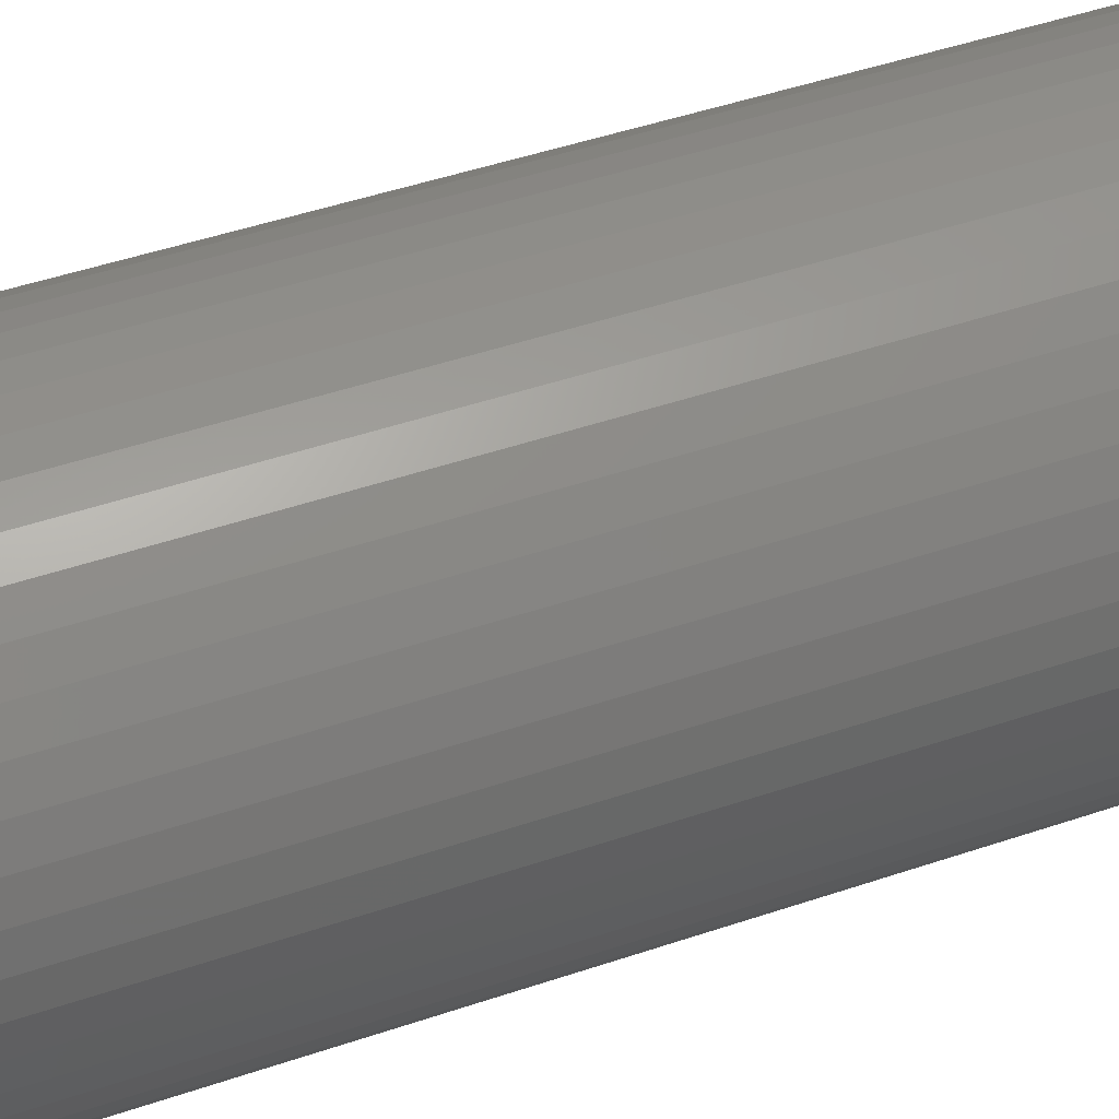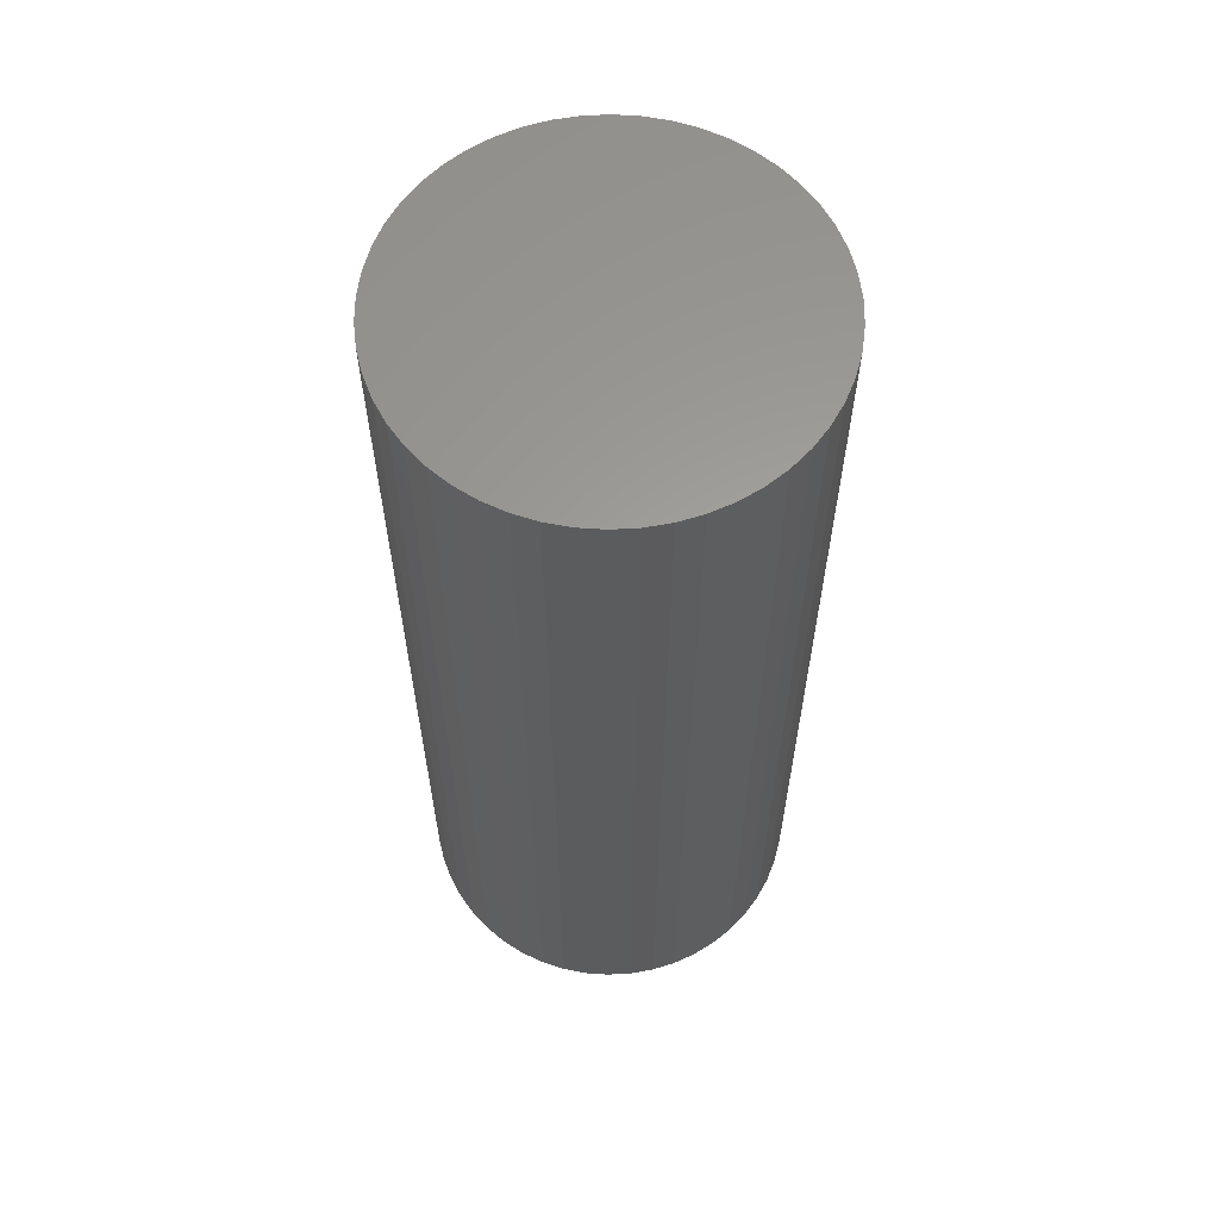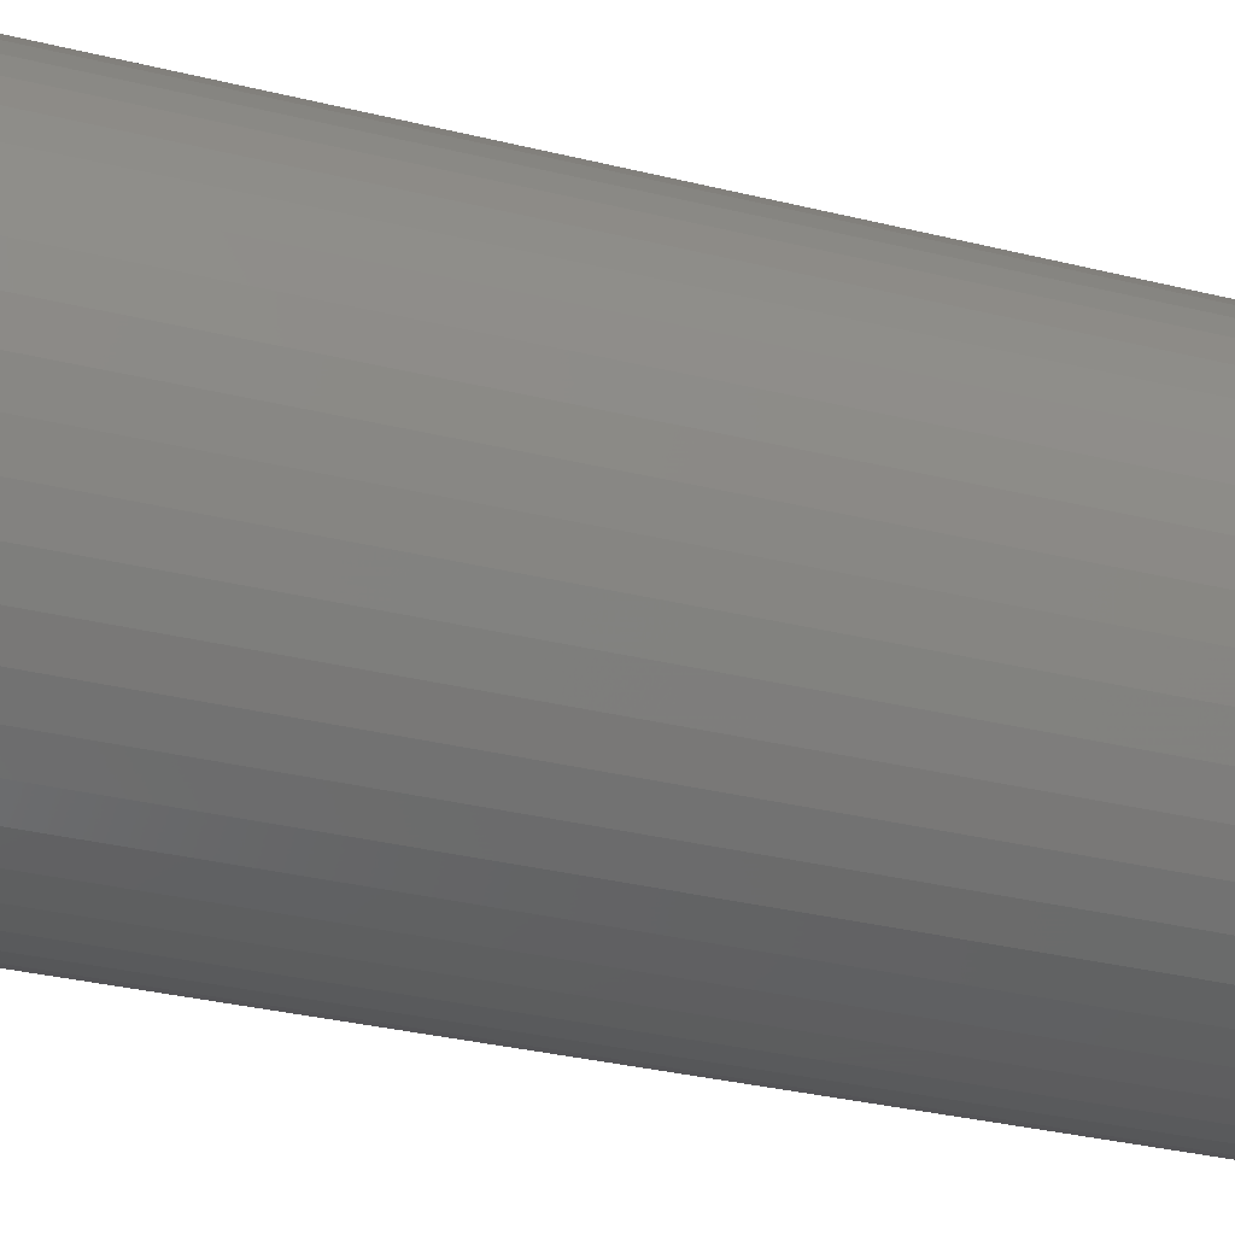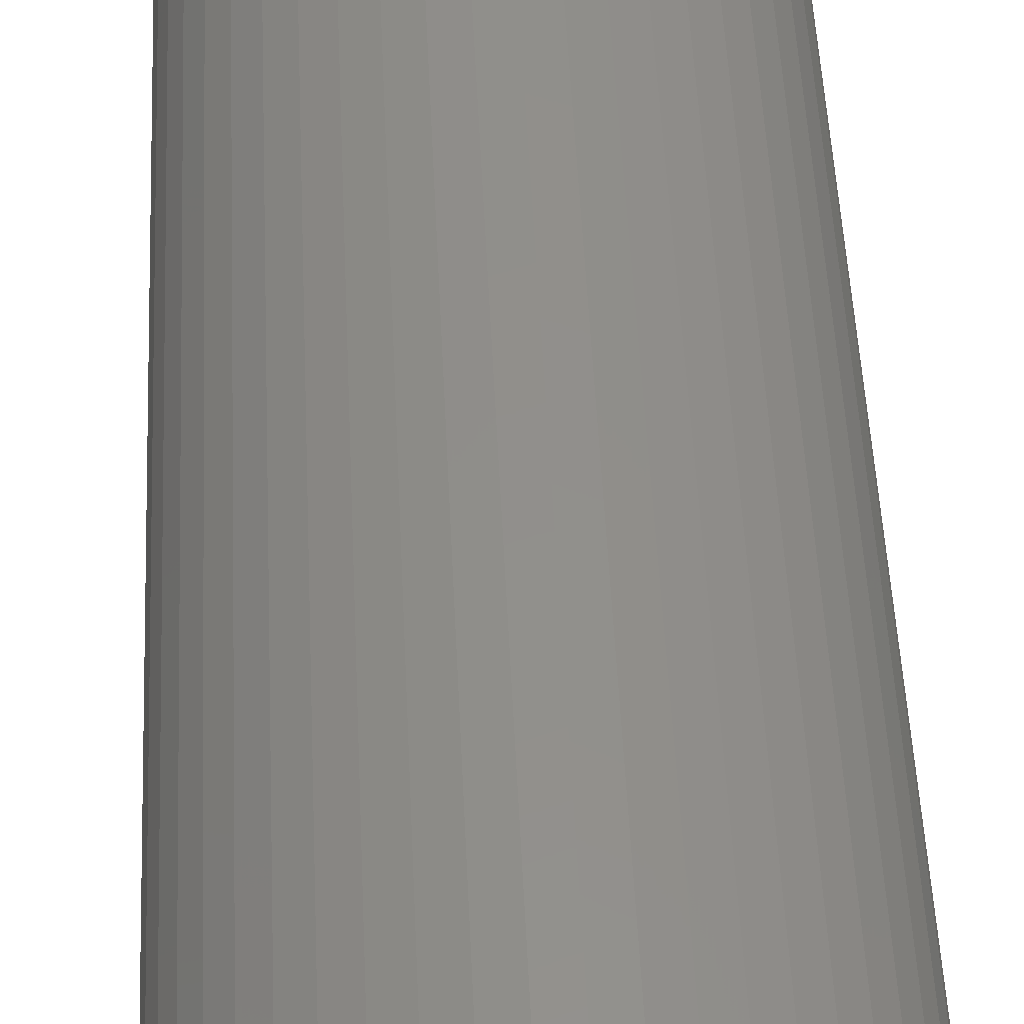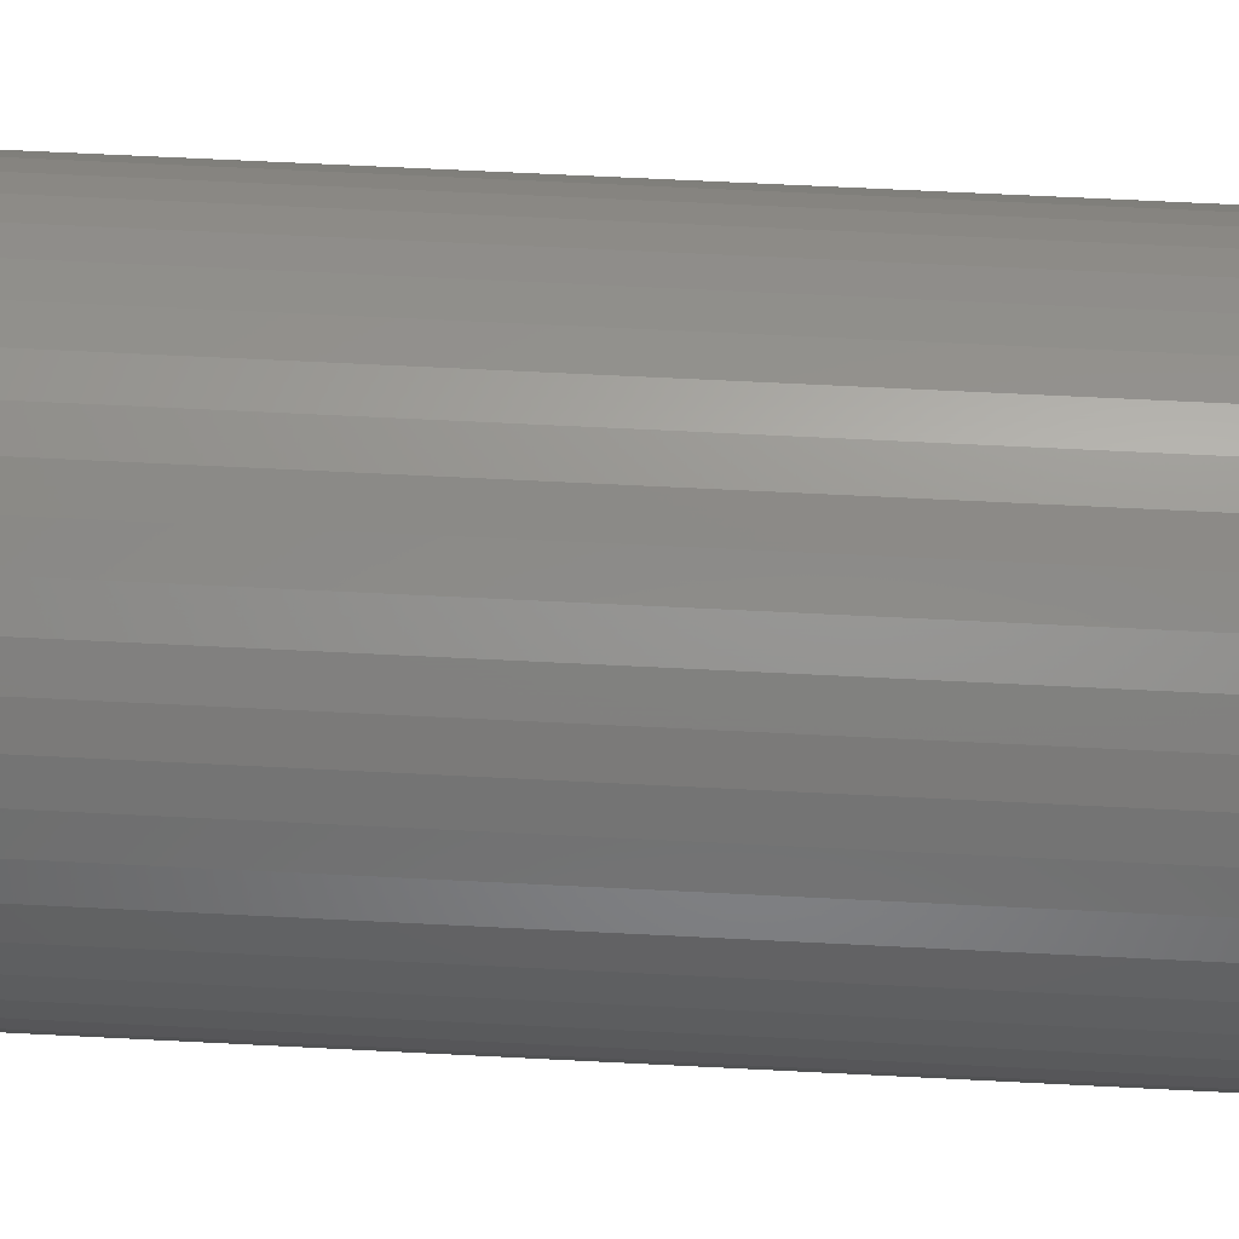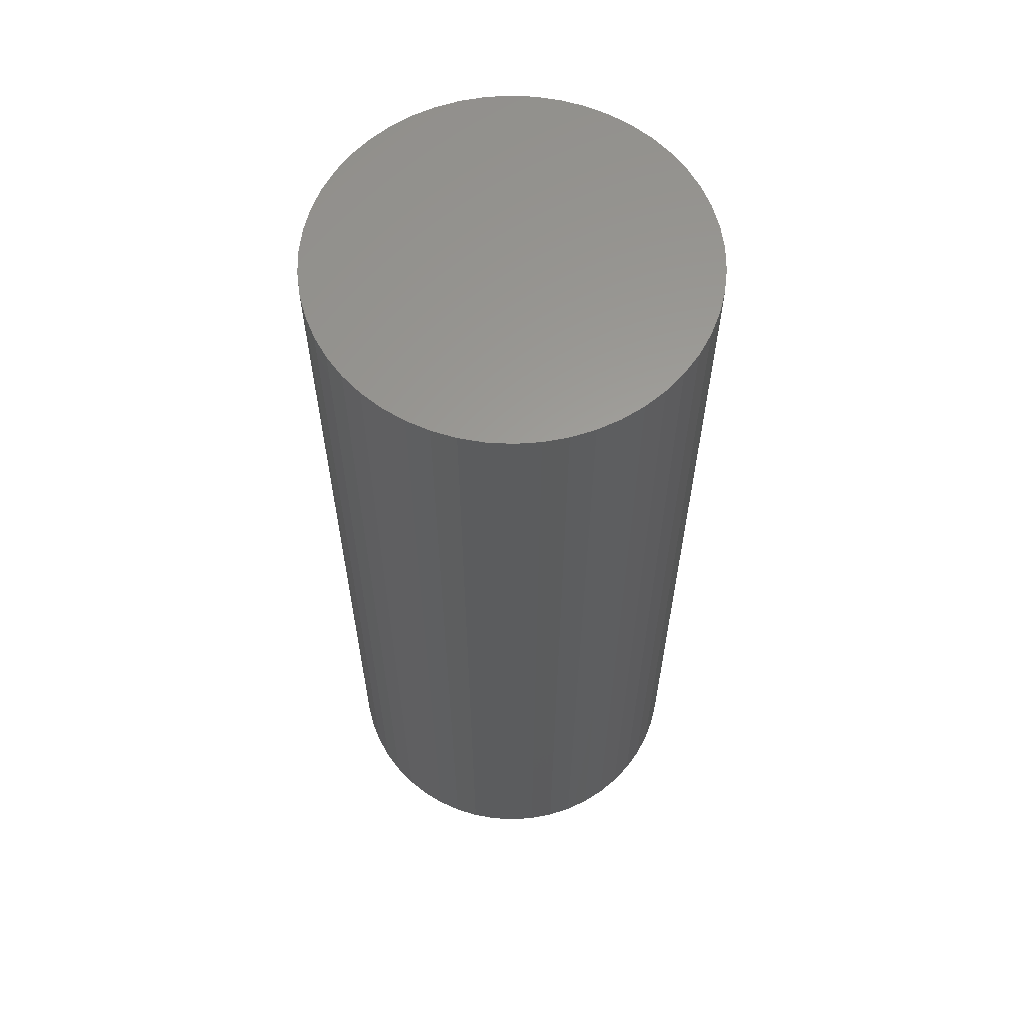
<metadata>
{"format":"stl","ext":"stl","renderer":"f3d","projection":"perspective","resolution":1024,"background":"white","views":[{"elev":46.7,"azim":68.8,"up":"+Y"},{"elev":61.1,"azim":-46.4,"up":"+Z"},{"elev":-30.2,"azim":69.8,"up":"+Y"},{"elev":51.4,"azim":-2.7,"up":"+Y"},{"elev":63.0,"azim":93.0,"up":"+Y"},{"elev":61.0,"azim":60.8,"up":"+Z"}]}
</metadata>
<code>
# stl→obj: 100 verts, 196 faces
v 11.35 0 27.5
v 11.26 1.423 -27.5
v 11.26 1.423 27.5
v 11.35 0 -27.5
v -11.35 0 -27.5
v -11.26 1.423 27.5
v -11.26 1.423 -27.5
v -11.35 0 27.5
v 11.26 -1.423 27.5
v 10.99 2.823 27.5
v 10.99 -2.823 27.5
v 10.55 4.178 27.5
v 10.55 -4.178 27.5
v 9.946 5.468 27.5
v 9.946 -5.468 27.5
v 9.182 6.671 27.5
v 9.182 -6.671 27.5
v 8.274 7.77 27.5
v 8.274 -7.77 27.5
v 7.235 8.745 27.5
v 7.235 -8.745 27.5
v 6.082 9.583 27.5
v 6.082 -9.583 27.5
v 4.833 10.27 27.5
v 4.833 -10.27 27.5
v 3.507 10.79 27.5
v 3.507 -10.79 27.5
v 2.127 11.15 27.5
v 2.127 -11.15 27.5
v 0.7127 11.33 27.5
v 0.7127 -11.33 27.5
v -0.7127 11.33 27.5
v -0.7127 -11.33 27.5
v -2.127 11.15 27.5
v -2.127 -11.15 27.5
v -3.507 10.79 27.5
v -3.507 -10.79 27.5
v -4.833 10.27 27.5
v -4.833 -10.27 27.5
v -6.082 9.583 27.5
v -6.082 -9.583 27.5
v -7.235 8.745 27.5
v -7.235 -8.745 27.5
v -8.274 7.77 27.5
v -8.274 -7.77 27.5
v -9.182 6.671 27.5
v -9.182 -6.671 27.5
v -9.946 5.468 27.5
v -9.946 -5.468 27.5
v -10.55 4.178 27.5
v -10.55 -4.178 27.5
v -10.99 2.823 27.5
v -10.99 -2.823 27.5
v -11.26 -1.423 27.5
v 0.7127 11.33 -27.5
v -0.7127 11.33 -27.5
v 11.26 -1.423 -27.5
v 10.99 -2.823 -27.5
v 10.99 2.823 -27.5
v 10.55 -4.178 -27.5
v 10.55 4.178 -27.5
v 9.946 -5.468 -27.5
v 9.946 5.468 -27.5
v 9.182 -6.671 -27.5
v 9.182 6.671 -27.5
v 8.274 -7.77 -27.5
v 8.274 7.77 -27.5
v 7.235 -8.745 -27.5
v 7.235 8.745 -27.5
v 6.082 -9.583 -27.5
v 6.082 9.583 -27.5
v 4.833 -10.27 -27.5
v 4.833 10.27 -27.5
v 3.507 -10.79 -27.5
v 3.507 10.79 -27.5
v 2.127 -11.15 -27.5
v 2.127 11.15 -27.5
v 0.7127 -11.33 -27.5
v -0.7127 -11.33 -27.5
v -2.127 -11.15 -27.5
v -2.127 11.15 -27.5
v -3.507 -10.79 -27.5
v -3.507 10.79 -27.5
v -4.833 -10.27 -27.5
v -4.833 10.27 -27.5
v -6.082 -9.583 -27.5
v -6.082 9.583 -27.5
v -7.235 -8.745 -27.5
v -7.235 8.745 -27.5
v -8.274 -7.77 -27.5
v -8.274 7.77 -27.5
v -9.182 -6.671 -27.5
v -9.182 6.671 -27.5
v -9.946 -5.468 -27.5
v -9.946 5.468 -27.5
v -10.55 -4.178 -27.5
v -10.55 4.178 -27.5
v -10.99 -2.823 -27.5
v -10.99 2.823 -27.5
v -11.26 -1.423 -27.5
f 1 2 3
f 2 1 4
f 5 6 7
f 6 5 8
f 3 9 1
f 10 9 3
f 10 11 9
f 12 11 10
f 12 13 11
f 14 13 12
f 14 15 13
f 16 15 14
f 16 17 15
f 18 17 16
f 18 19 17
f 20 19 18
f 20 21 19
f 22 21 20
f 22 23 21
f 24 23 22
f 24 25 23
f 26 25 24
f 26 27 25
f 28 27 26
f 28 29 27
f 30 29 28
f 30 31 29
f 32 31 30
f 32 33 31
f 34 33 32
f 34 35 33
f 36 35 34
f 36 37 35
f 38 37 36
f 38 39 37
f 40 39 38
f 40 41 39
f 42 41 40
f 42 43 41
f 44 43 42
f 44 45 43
f 46 45 44
f 46 47 45
f 48 47 46
f 48 49 47
f 50 49 48
f 50 51 49
f 52 51 50
f 52 53 51
f 6 53 52
f 6 54 53
f 54 6 8
f 55 32 30
f 32 55 56
f 57 2 4
f 58 2 57
f 58 59 2
f 60 59 58
f 60 61 59
f 62 61 60
f 62 63 61
f 64 63 62
f 64 65 63
f 66 65 64
f 66 67 65
f 68 67 66
f 68 69 67
f 70 69 68
f 70 71 69
f 72 71 70
f 72 73 71
f 74 73 72
f 74 75 73
f 76 75 74
f 76 77 75
f 78 77 76
f 78 55 77
f 79 55 78
f 79 56 55
f 80 56 79
f 80 81 56
f 82 81 80
f 82 83 81
f 84 83 82
f 84 85 83
f 86 85 84
f 86 87 85
f 88 87 86
f 88 89 87
f 90 89 88
f 90 91 89
f 92 91 90
f 92 93 91
f 94 93 92
f 94 95 93
f 96 95 94
f 96 97 95
f 98 97 96
f 98 99 97
f 100 99 98
f 100 7 99
f 7 100 5
f 67 20 18
f 20 67 69
f 89 44 42
f 44 89 91
f 83 38 36
f 38 83 85
f 12 63 14
f 63 12 61
f 3 59 10
f 59 3 2
f 14 65 16
f 65 14 63
f 75 28 26
f 28 75 77
f 71 24 22
f 24 71 73
f 97 48 95
f 48 97 50
f 99 50 97
f 50 99 52
f 56 34 32
f 34 56 81
f 94 51 96
f 51 94 49
f 74 25 27
f 25 74 72
f 73 26 24
f 26 73 75
f 69 22 20
f 22 69 71
f 95 46 93
f 46 95 48
f 93 44 91
f 44 93 46
f 85 40 38
f 40 85 87
f 9 4 1
f 4 9 57
f 72 23 25
f 23 72 70
f 68 19 21
f 19 68 66
f 17 62 15
f 62 17 64
f 11 57 9
f 57 11 58
f 79 31 33
f 31 79 78
f 10 61 12
f 61 10 59
f 16 67 18
f 67 16 65
f 77 30 28
f 30 77 55
f 7 52 99
f 52 7 6
f 87 42 40
f 42 87 89
f 81 36 34
f 36 81 83
f 15 60 13
f 60 15 62
f 84 37 39
f 37 84 82
f 90 47 92
f 47 90 45
f 92 49 94
f 49 92 47
f 96 53 98
f 53 96 51
f 98 54 100
f 54 98 53
f 100 8 5
f 8 100 54
f 76 27 29
f 27 76 74
f 78 29 31
f 29 78 76
f 19 64 17
f 64 19 66
f 70 21 23
f 21 70 68
f 13 58 11
f 58 13 60
f 80 33 35
f 33 80 79
f 82 35 37
f 35 82 80
f 90 43 45
f 43 90 88
f 88 41 43
f 41 88 86
f 86 39 41
f 39 86 84

</code>
